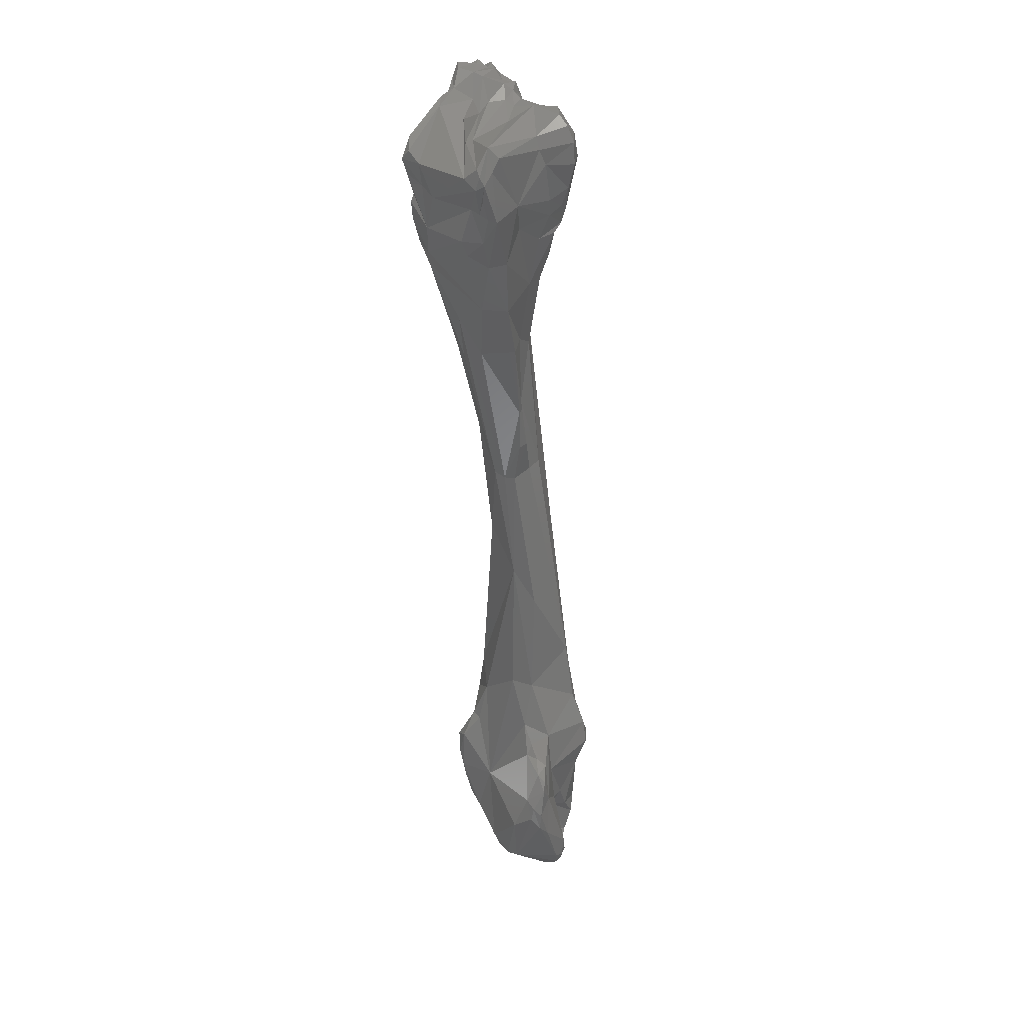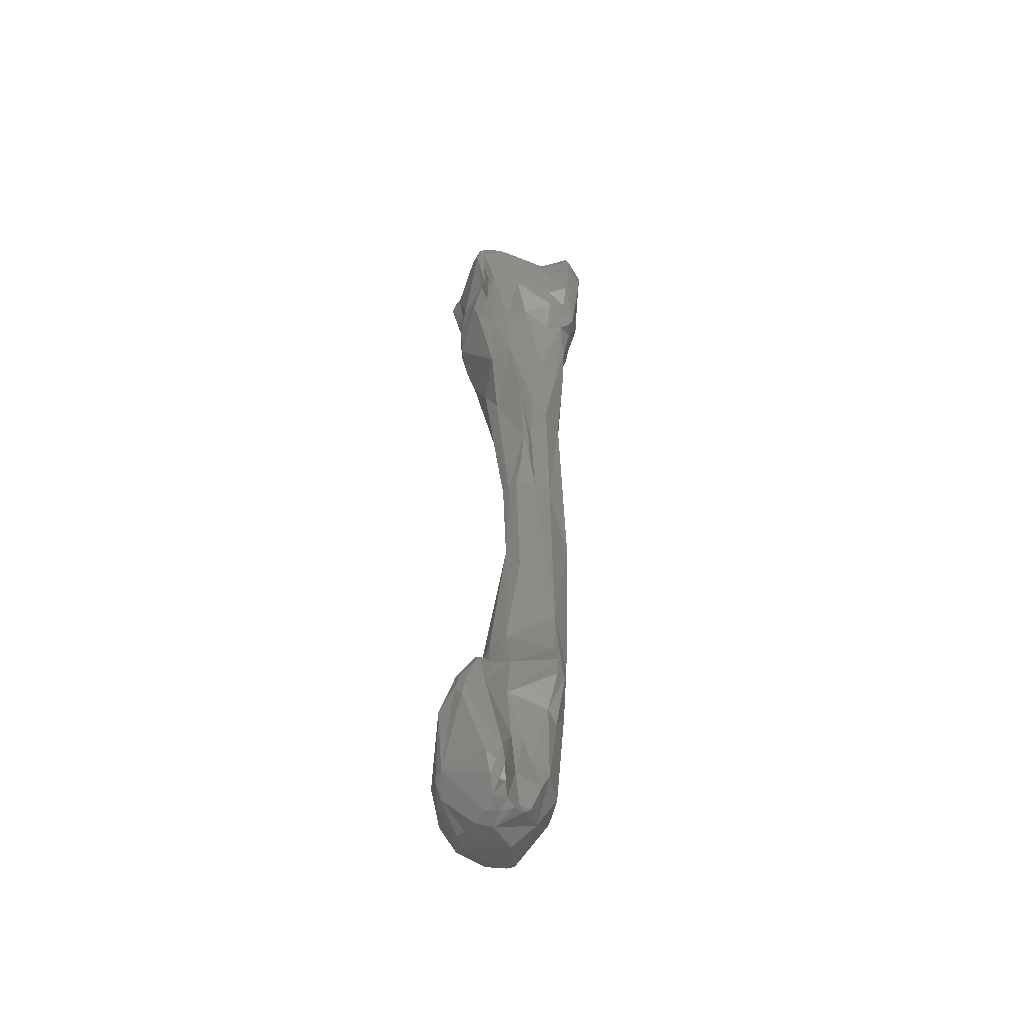
<metadata>
{"format":"stl","ext":"stl","renderer":"f3d","projection":"perspective","resolution":1024,"background":"white","views":[{"elev":42.3,"azim":115.9,"up":"+Y"},{"elev":-42.7,"azim":144.5,"up":"+Y"}]}
</metadata>
<code>
# stl→obj: 347 verts, 694 faces
v 0.000917 -0.09287 -0.02378
v 0.003673 -0.08967 -0.02447
v 0.003089 -0.09559 -0.0258
v 0.002847 -0.09711 -0.0258
v 0.000118 -0.09528 -0.02316
v 0.001074 -0.08904 -0.02349
v 1.1e-05 -0.09294 -0.02395
v 0.002468 -0.087 -0.02356
v 0.000324 -0.08555 -0.02281
v 0.004349 -0.08821 -0.02431
v 0.003809 -0.08753 -0.02412
v 0.005001 -0.09277 -0.02503
v 0.005302 -0.09034 -0.02451
v 0.003605 -0.09702 -0.02586
v 0.003136 -0.09828 -0.02555
v 0.002481 -0.0981 -0.02532
v -0.001101 -0.09674 -0.02461
v -0.000315 -0.09489 -0.02433
v -0.000335 -0.09874 -0.02434
v 0.000246 -0.09832 -0.0238
v 0.002015 -0.09901 -0.02485
v -0.001928 -0.08727 -0.02547
v -0.002426 -0.08546 -0.02498
v -0.001607 -0.09012 -0.02471
v 0.003728 -0.08705 -0.02343
v 0.00145 -0.08622 -0.0217
v 0.002271 -0.0868 -0.02261
v -0.003139 -0.08324 -0.02352
v -0.000852 -0.08119 -0.02058
v 0.000659 -0.08484 -0.02064
v 0.005123 -0.08915 -0.02305
v 0.005373 -0.08979 -0.02381
v 0.004328 -0.09659 -0.02564
v 0.005591 -0.09172 -0.02453
v 0.003829 -0.09809 -0.02546
v 0.003286 -0.09925 -0.02497
v -0.001901 -0.09548 -0.02437
v -0.00192 -0.0986 -0.02279
v 0.000411 -0.09935 -0.02449
v 0.001264 -0.09939 -0.02474
v 0.002097 -0.09973 -0.02421
v -0.002964 -0.08687 -0.025
v -0.003787 -0.0847 -0.02358
v -0.002859 -0.09051 -0.02402
v 0.002095 -0.08697 -0.02158
v -0.004222 -0.07882 -0.0223
v -0.002657 -0.07264 -0.01989
v -0.002722 -0.06997 -0.01791
v -0.000547 -0.08108 -0.01888
v 0.001943 -0.09164 -0.01777
v 0.005967 -0.09212 -0.02222
v 0.005667 -0.09085 -0.02371
v 0.005623 -0.09683 -0.02227
v 0.003226 -0.09988 -0.02385
v 0.002742 -0.09996 -0.02417
v -0.004289 -0.08887 -0.02302
v -0.003661 -0.09594 -0.02284
v 0.001972 -0.1004 -0.02324
v -0.000406 -0.1004 -0.02191
v -0.002485 -0.09967 -0.01983
v -0.004085 -0.09694 -0.02128
v -0.005068 -0.08359 -0.02245
v -0.004244 -0.06096 -0.01725
v -0.005743 -0.06074 -0.01787
v -0.007171 -0.06095 -0.01803
v -0.008423 -0.06778 -0.01864
v -0.003563 -0.08295 -0.01451
v -0.001169 -0.08393 -0.01598
v -0.004097 -0.06076 -0.01553
v -0.00408 -0.06104 -0.01643
v -0.005457 -0.06833 -0.01454
v 0.001651 -0.09212 -0.01495
v 0.002505 -0.09595 -0.01694
v 0.004645 -0.09654 -0.01956
v 0.001009 -0.0888 -0.01471
v -0.000111 -0.08716 -0.01572
v 0.005443 -0.09708 -0.02131
v 0.004764 -0.09822 -0.02106
v 0.00309 -0.1002 -0.02269
v -0.005475 -0.09334 -0.01729
v -0.006456 -0.08983 -0.01764
v -0.007792 -0.08165 -0.01577
v 0.001772 -0.1004 -0.02127
v -0.002872 -0.09954 -0.01884
v 0.001707 -0.1003 -0.0194
v -0.00233 -0.09975 -0.01866
v -0.004516 -0.09685 -0.01646
v -0.004965 -0.0961 -0.01657
v -0.005289 -0.05782 -0.01781
v -0.004615 -0.05786 -0.01752
v -0.006141 -0.05432 -0.01689
v -0.00556 -0.05461 -0.01727
v -0.007983 -0.04969 -0.01666
v -0.00996 -0.04978 -0.01578
v -0.008392 -0.07523 -0.0151
v -0.009917 -0.062 -0.01533
v -0.01083 -0.05303 -0.01414
v -0.005379 -0.08497 -0.01378
v -0.004256 -0.08785 -0.01365
v -0.000506 -0.08709 -0.01499
v -0.004183 -0.04625 -0.01248
v -0.004997 -0.05037 -0.01241
v -0.007109 -0.05914 -0.01262
v -0.004178 -0.04907 -0.01438
v -0.004996 -0.05457 -0.0173
v -0.007156 -0.07504 -0.01417
v 0.00177 -0.09345 -0.01523
v 0.001194 -0.09114 -0.01436
v 0.004431 -0.098 -0.02
v 0.001319 -0.0962 -0.01557
v 0.000621 -0.09857 -0.01674
v 0.000388 -0.08966 -0.01387
v 0.002819 -0.09985 -0.02014
v 0.002793 -0.09996 -0.02108
v -0.005507 -0.09389 -0.0161
v -0.006595 -0.09274 -0.01573
v -0.007372 -0.08806 -0.01599
v -0.007304 -0.09113 -0.01553
v -0.007475 -0.08704 -0.01479
v -0.007348 -0.0843 -0.01438
v -0.00172 -0.09899 -0.01692
v -0.002906 -0.09815 -0.01623
v -0.004473 -0.09541 -0.01594
v -0.003111 -0.09543 -0.01614
v -0.00516 -0.0941 -0.01548
v -0.006442 -0.04843 -0.01662
v -0.004777 -0.04845 -0.01702
v -0.007288 -0.04358 -0.01702
v -0.00901 -0.04403 -0.0171
v -0.009994 -0.04423 -0.01664
v -0.007856 -0.07517 -0.01453
v -0.009302 -0.06873 -0.01417
v -0.01126 -0.04822 -0.01127
v -0.01035 -0.05328 -0.01222
v -0.01214 -0.04283 -0.01112
v -0.01226 -0.03902 -0.01325
v -0.00731 -0.08636 -0.01389
v -0.005739 -0.08857 -0.01323
v -0.007064 -0.08678 -0.01355
v -0.002029 -0.09216 -0.01494
v -0.001133 -0.08966 -0.01444
v -0.003778 -0.09053 -0.01435
v -0.003183 -0.04402 -0.01499
v -0.004855 -0.04248 -0.00971
v -0.006204 -0.05039 -0.01117
v -0.008327 -0.05333 -0.01127
v -0.003912 -0.04408 -0.01684
v -0.000763 -0.09368 -0.014
v -0.00065 -0.09163 -0.01407
v -0.000959 -0.09584 -0.01485
v -0.005975 -0.09292 -0.01519
v -0.006922 -0.09209 -0.01521
v -0.007849 -0.08967 -0.01515
v -0.007564 -0.09069 -0.01508
v -0.004364 -0.09235 -0.0149
v -0.001662 -0.09315 -0.0151
v -0.005524 -0.03762 -0.01697
v -0.007418 -0.03936 -0.01773
v -0.00856 -0.03931 -0.01844
v -0.003491 -0.03952 -0.01693
v -0.00939 -0.04187 -0.01768
v -0.01103 -0.04788 -0.009605
v -0.01078 -0.04869 -0.01026
v -0.00979 -0.0485 -0.009818
v -0.01254 -0.03921 -0.01191
v -0.01249 -0.03984 -0.01141
v -0.01164 -0.04122 -0.01001
v -0.01126 -0.04576 -0.009302
v -0.01199 -0.03821 -0.01408
v -0.0116 -0.03857 -0.015
v -0.01257 -0.03786 -0.01336
v -0.007481 -0.08746 -0.01386
v -0.005119 -0.09162 -0.01412
v -0.007511 -0.09011 -0.01419
v -0.001145 -0.09308 -0.01452
v -0.002816 -0.03978 -0.0158
v -0.002604 -0.03963 -0.01085
v -0.001845 -0.03847 -0.01455
v -0.004474 -0.04031 -0.009117
v -0.006911 -0.04491 -0.009182
v -0.005073 -0.04048 -0.009027
v -0.006313 -0.09207 -0.01473
v -0.007402 -0.09071 -0.01458
v -0.007283 -0.03697 -0.01862
v -0.004335 -0.03482 -0.01744
v -0.00926 -0.0387 -0.01867
v -0.01001 -0.03881 -0.01779
v -0.001916 -0.03501 -0.01695
v -0.01165 -0.03682 -0.01633
v -0.01018 -0.04766 -0.009024
v -0.01262 -0.03876 -0.01096
v -0.01362 -0.03324 -0.0117
v -0.01325 -0.03612 -0.0128
v -0.01188 -0.03971 -0.00983
v -0.01229 -0.03941 -0.0104
v -0.01049 -0.04398 -0.008895
v -0.01082 -0.04065 -0.009574
v -0.01246 -0.03736 -0.01423
v -0.01181 -0.03751 -0.01485
v -0.001996 -0.03712 -0.01578
v -0.003648 -0.03897 -0.009411
v -0.003723 -0.03791 -0.00902
v -0.002268 -0.03727 -0.01102
v -0.001564 -0.03715 -0.0142
v -0.005079 -0.03915 -0.008691
v -0.004493 -0.03904 -0.008758
v -0.007348 -0.0425 -0.00918
v -0.006593 -0.04053 -0.009668
v -0.009708 -0.03786 -0.0188
v -0.008485 -0.03669 -0.01902
v -0.007103 -0.03555 -0.01871
v -0.006805 -0.03139 -0.01793
v -0.002892 -0.03027 -0.01666
v -0.002136 -0.03112 -0.01648
v -0.006984 -0.03258 -0.01839
v -0.01053 -0.03792 -0.01773
v -0.001767 -0.03486 -0.0163
v -0.001098 -0.03168 -0.01637
v -0.01265 -0.03609 -0.01422
v -0.01188 -0.03556 -0.01652
v -0.0124 -0.03504 -0.01509
v -0.01306 -0.0378 -0.009834
v -0.0136 -0.03456 -0.01057
v -0.01363 -0.03265 -0.01074
v -0.01316 -0.03136 -0.01341
v -0.01324 -0.03011 -0.01184
v -0.01107 -0.03942 -0.009712
v -0.01217 -0.03867 -0.0095
v -0.008387 -0.04053 -0.01002
v -0.001852 -0.03463 -0.01558
v -0.002 -0.03452 -0.01481
v -0.004399 -0.03809 -0.008722
v -0.004138 -0.03673 -0.008682
v -0.00472 -0.03668 -0.008698
v -0.004659 -0.03723 -0.008567
v -0.002389 -0.03465 -0.0115
v -0.002906 -0.03416 -0.01037
v -0.00322 -0.03451 -0.009227
v -0.004395 -0.03616 -0.008788
v -0.005969 -0.03741 -0.008736
v -0.007073 -0.03656 -0.0088
v -0.007038 -0.04082 -0.009718
v -0.009991 -0.03315 -0.01958
v -0.008255 -0.03279 -0.0201
v -0.008326 -0.0349 -0.01963
v -0.00708 -0.03052 -0.01755
v -0.008528 -0.03118 -0.01989
v -0.008738 -0.0301 -0.01926
v -0.002688 -0.02954 -0.01588
v -0.01197 -0.03248 -0.01668
v -0.001354 -0.03325 -0.01608
v -0.001027 -0.03099 -0.01605
v -0.000757 -0.03197 -0.01583
v -0.01215 -0.03366 -0.01507
v -0.01227 -0.03233 -0.01504
v -0.0126 -0.03173 -0.01403
v -0.01239 -0.03675 -0.009392
v -0.01295 -0.03266 -0.01014
v -0.01323 -0.02958 -0.01024
v -0.0128 -0.02961 -0.01183
v -0.0132 -0.02912 -0.01091
v -0.01313 -0.03028 -0.0129
v -0.01281 -0.03078 -0.01349
v -0.01052 -0.03794 -0.01062
v -0.01149 -0.03834 -0.009614
v -0.01194 -0.03741 -0.009285
v -0.00767 -0.03956 -0.00985
v -0.009334 -0.03866 -0.01069
v -0.004991 -0.03565 -0.009009
v -0.005536 -0.03572 -0.008897
v -0.005347 -0.03657 -0.008546
v -0.002398 -0.03208 -0.01045
v -0.001001 -0.03138 -0.01481
v -0.003145 -0.03373 -0.00904
v -0.00257 -0.03215 -0.008977
v -0.004401 -0.03319 -0.008999
v -0.004919 -0.03481 -0.009019
v -0.00635 -0.03553 -0.009005
v -0.007547 -0.03581 -0.009488
v -0.008716 -0.03635 -0.01033
v -0.01046 -0.0316 -0.01906
v -0.00921 -0.02963 -0.01838
v -0.01027 -0.03004 -0.01583
v -0.01142 -0.03038 -0.01724
v -0.001179 -0.03051 -0.01574
v -0.00832 -0.03065 -0.01472
v -0.005777 -0.03124 -0.01312
v -0.01148 -0.03139 -0.0154
v -0.0111 -0.03041 -0.0161
v -0.01198 -0.03126 -0.0142
v -0.01205 -0.03295 -0.01051
v -0.01252 -0.03012 -0.009914
v -0.01261 -0.02881 -0.0101
v -0.01241 -0.02917 -0.01104
v -0.01207 -0.02973 -0.0124
v -0.01224 -0.02903 -0.01167
v -0.01274 -0.02996 -0.01318
v -0.01225 -0.03071 -0.01371
v -0.01014 -0.03667 -0.01068
v -0.01098 -0.037 -0.01036
v -0.00549 -0.03514 -0.009088
v -0.005575 -0.03472 -0.0095
v -0.005638 -0.03398 -0.009737
v -0.005537 -0.03403 -0.009119
v -0.006766 -0.02981 -0.009906
v -0.002625 -0.03137 -0.009523
v -0.005673 -0.03155 -0.01257
v -0.006697 -0.03032 -0.0119
v -0.004077 -0.03273 -0.008725
v -0.003848 -0.03094 -0.008974
v -0.005476 -0.03291 -0.00971
v -0.005358 -0.03247 -0.009341
v -0.006908 -0.03467 -0.00917
v -0.008009 -0.03475 -0.01031
v -0.01033 -0.03059 -0.01418
v -0.0111 -0.03026 -0.01438
v -0.01037 -0.03024 -0.01349
v -0.009653 -0.03033 -0.01243
v -0.008789 -0.03091 -0.01212
v -0.01143 -0.03078 -0.01459
v -0.01076 -0.03173 -0.01053
v -0.009372 -0.03232 -0.01064
v -0.01173 -0.03094 -0.009999
v -0.01212 -0.0291 -0.009676
v -0.01207 -0.02886 -0.01028
v -0.01049 -0.02867 -0.01081
v -0.01144 -0.02958 -0.01286
v -0.0107 -0.02896 -0.01148
v -0.0115 -0.02999 -0.01357
v -0.008714 -0.03379 -0.01064
v -0.005549 -0.0332 -0.009067
v -0.007008 -0.03254 -0.009612
v -0.007594 -0.02944 -0.009642
v -0.008932 -0.0294 -0.009988
v -0.009176 -0.03009 -0.01141
v -0.005509 -0.03188 -0.00909
v -0.007635 -0.03103 -0.009558
v -0.01035 -0.03104 -0.01022
v -0.01134 -0.03038 -0.009777
v -0.01096 -0.02932 -0.009394
v -0.01001 -0.0292 -0.009319
v -0.008585 -0.03125 -0.009587
v -0.0116 -0.02915 -0.009453
v -0.01084 -0.02833 -0.009342
v -0.01024 -0.02843 -0.009685
v -0.008112 -0.02997 -0.009734
v -0.00925 -0.02996 -0.009359
f 1 2 3
f 3 4 1
f 1 4 5
f 6 2 1
f 1 5 7
f 6 1 7
f 8 2 9
f 10 2 11
f 6 9 2
f 2 12 3
f 8 11 2
f 13 2 10
f 12 2 13
f 4 3 14
f 3 12 14
f 15 16 4
f 15 4 14
f 4 16 5
f 5 17 18
f 5 19 17
f 18 7 5
f 20 19 5
f 16 21 5
f 5 21 20
f 22 23 6
f 24 6 7
f 6 24 22
f 9 6 23
f 7 18 24
f 25 11 8
f 9 26 8
f 26 27 8
f 25 8 27
f 9 23 28
f 28 29 9
f 9 30 26
f 29 30 9
f 31 10 25
f 11 25 10
f 32 13 10
f 32 10 31
f 14 12 33
f 12 13 34
f 12 34 33
f 13 32 34
f 35 14 33
f 15 14 35
f 36 15 35
f 36 16 15
f 36 21 16
f 18 17 37
f 17 38 37
f 17 19 38
f 24 18 37
f 19 39 38
f 20 39 19
f 20 40 39
f 21 40 20
f 41 21 36
f 21 41 40
f 22 42 23
f 22 24 42
f 23 43 28
f 42 43 23
f 44 42 24
f 37 44 24
f 25 27 45
f 25 45 31
f 26 30 45
f 26 45 27
f 28 46 29
f 28 43 46
f 29 46 47
f 47 48 29
f 48 49 29
f 29 49 30
f 30 49 50
f 30 50 45
f 51 52 31
f 52 32 31
f 31 45 50
f 51 31 50
f 52 34 32
f 53 33 34
f 35 33 53
f 34 52 53
f 35 53 36
f 54 36 53
f 55 36 54
f 41 36 55
f 56 37 57
f 37 56 44
f 38 57 37
f 38 58 59
f 59 60 38
f 38 61 57
f 38 60 61
f 39 58 38
f 40 58 39
f 41 58 40
f 58 41 55
f 42 56 43
f 56 42 44
f 46 43 62
f 56 62 43
f 46 63 47
f 46 64 63
f 64 46 65
f 46 66 65
f 62 66 46
f 47 63 48
f 48 67 68
f 69 48 70
f 63 70 48
f 68 49 48
f 48 69 71
f 67 48 71
f 49 68 50
f 72 73 50
f 74 50 73
f 50 75 72
f 76 75 50
f 51 50 74
f 68 76 50
f 77 51 74
f 51 53 52
f 51 77 53
f 77 78 53
f 54 53 78
f 58 54 79
f 79 54 78
f 55 54 58
f 80 81 56
f 56 57 61
f 56 82 62
f 61 80 56
f 56 81 82
f 79 83 58
f 83 59 58
f 60 59 84
f 85 86 59
f 86 84 59
f 59 83 85
f 61 60 84
f 61 87 88
f 84 87 61
f 61 88 80
f 66 62 82
f 64 89 63
f 89 90 63
f 70 63 90
f 91 64 65
f 91 92 64
f 92 89 64
f 93 91 65
f 93 65 94
f 66 94 65
f 95 96 66
f 94 66 97
f 96 97 66
f 66 82 95
f 67 71 98
f 98 99 67
f 99 68 67
f 68 99 100
f 68 100 76
f 101 69 70
f 69 101 102
f 69 102 103
f 69 103 71
f 70 104 101
f 105 104 70
f 70 90 105
f 71 103 106
f 71 106 98
f 107 72 108
f 75 108 72
f 72 107 73
f 109 74 73
f 73 107 110
f 109 73 111
f 110 111 73
f 74 109 77
f 100 75 76
f 112 108 75
f 75 100 112
f 78 77 109
f 113 114 78
f 113 78 109
f 79 78 114
f 83 79 114
f 115 80 88
f 116 80 115
f 116 81 80
f 82 81 117
f 116 118 81
f 118 117 81
f 119 82 117
f 120 95 82
f 120 82 119
f 85 83 114
f 84 86 87
f 113 111 85
f 85 111 121
f 121 86 85
f 85 114 113
f 86 121 122
f 86 122 87
f 87 123 88
f 124 87 122
f 87 124 123
f 123 125 88
f 115 88 125
f 92 105 89
f 89 105 90
f 126 91 93
f 91 126 127
f 91 127 92
f 92 127 105
f 93 128 126
f 93 129 128
f 93 94 130
f 93 130 129
f 130 94 97
f 131 132 95
f 95 120 131
f 96 95 132
f 97 96 132
f 133 97 134
f 134 97 132
f 135 97 133
f 136 97 135
f 130 97 136
f 137 98 120
f 106 120 98
f 98 138 99
f 138 98 139
f 137 139 98
f 140 141 99
f 140 99 142
f 142 99 138
f 141 100 99
f 112 100 141
f 104 143 101
f 143 144 101
f 102 101 144
f 145 103 102
f 144 145 102
f 103 145 146
f 146 106 103
f 127 104 105
f 143 104 147
f 104 127 147
f 131 120 106
f 106 132 131
f 106 146 132
f 108 148 107
f 107 148 110
f 149 108 112
f 148 108 149
f 109 111 113
f 150 110 148
f 110 150 111
f 111 150 122
f 111 122 121
f 112 141 149
f 116 115 151
f 115 125 151
f 116 151 152
f 118 116 152
f 118 153 117
f 117 153 119
f 153 118 154
f 118 152 154
f 119 153 137
f 137 120 119
f 124 122 150
f 124 155 123
f 155 125 123
f 156 155 124
f 156 124 150
f 151 125 155
f 126 147 127
f 126 128 147
f 157 128 158
f 128 159 158
f 128 157 160
f 128 160 147
f 128 129 159
f 129 130 161
f 129 161 159
f 130 136 161
f 134 132 146
f 135 133 162
f 163 162 133
f 134 163 133
f 146 164 134
f 163 134 164
f 165 135 166
f 166 135 167
f 168 167 135
f 168 135 162
f 136 135 165
f 169 170 136
f 136 165 171
f 136 171 169
f 161 136 170
f 172 137 153
f 139 137 172
f 173 138 174
f 138 173 142
f 139 174 138
f 139 172 174
f 140 142 156
f 140 156 175
f 149 141 140
f 149 140 175
f 142 173 155
f 155 156 142
f 147 176 143
f 177 143 178
f 177 179 143
f 179 144 143
f 178 143 176
f 180 145 144
f 181 144 179
f 144 181 180
f 145 180 164
f 164 146 145
f 160 176 147
f 175 150 148
f 175 148 149
f 156 150 175
f 151 155 182
f 151 182 152
f 152 182 183
f 154 152 183
f 174 172 153
f 174 153 183
f 153 154 183
f 155 173 182
f 158 184 157
f 157 184 185
f 185 160 157
f 159 186 158
f 186 184 158
f 161 187 159
f 186 159 187
f 188 160 185
f 176 160 188
f 161 170 189
f 189 187 161
f 162 163 190
f 162 190 168
f 163 164 190
f 190 164 180
f 191 165 166
f 192 193 165
f 192 165 191
f 193 171 165
f 166 167 191
f 194 195 167
f 168 196 167
f 167 197 194
f 167 195 191
f 197 167 196
f 190 196 168
f 169 171 198
f 198 199 169
f 199 170 169
f 199 189 170
f 193 198 171
f 173 174 183
f 173 183 182
f 178 176 200
f 176 188 200
f 201 177 202
f 203 177 204
f 177 178 204
f 203 202 177
f 179 177 201
f 204 178 200
f 179 205 181
f 179 201 206
f 206 205 179
f 207 180 181
f 190 180 207
f 208 207 181
f 205 208 181
f 186 209 184
f 210 184 209
f 185 184 211
f 184 210 211
f 185 212 213
f 213 214 185
f 214 188 185
f 185 211 215
f 215 212 185
f 209 186 216
f 186 187 216
f 216 187 189
f 217 200 188
f 214 218 188
f 188 218 217
f 199 219 189
f 220 189 221
f 189 219 221
f 189 220 216
f 207 196 190
f 191 195 222
f 223 191 222
f 223 192 191
f 223 224 192
f 192 225 193
f 192 226 225
f 224 226 192
f 198 193 219
f 193 225 219
f 194 227 228
f 197 227 194
f 228 195 194
f 228 222 195
f 197 196 207
f 197 229 227
f 229 197 207
f 198 219 199
f 230 200 217
f 230 231 200
f 204 200 231
f 201 202 232
f 201 232 206
f 203 233 202
f 202 233 234
f 235 202 234
f 202 235 232
f 203 231 236
f 204 231 203
f 236 237 203
f 237 238 203
f 239 203 238
f 203 239 233
f 206 240 205
f 240 241 205
f 205 241 208
f 206 232 240
f 242 207 208
f 242 229 207
f 241 242 208
f 243 209 216
f 244 209 243
f 245 209 244
f 210 209 245
f 210 245 211
f 215 211 245
f 212 246 213
f 215 247 212
f 248 212 247
f 248 246 212
f 246 249 213
f 213 249 214
f 214 249 218
f 247 215 244
f 244 215 245
f 250 216 220
f 243 216 250
f 217 251 230
f 218 251 217
f 252 218 249
f 253 230 218
f 230 251 218
f 252 253 218
f 221 219 225
f 221 254 220
f 250 220 255
f 220 254 255
f 221 225 256
f 221 256 254
f 223 222 257
f 222 228 257
f 223 258 224
f 257 258 223
f 259 224 258
f 260 226 224
f 260 224 261
f 224 259 261
f 226 262 225
f 263 256 225
f 263 225 262
f 262 226 260
f 264 227 229
f 265 228 227
f 265 227 264
f 228 265 266
f 228 266 257
f 267 229 242
f 268 229 267
f 264 229 268
f 231 230 253
f 236 231 253
f 235 240 232
f 233 239 269
f 233 269 234
f 234 269 270
f 235 234 270
f 271 235 270
f 235 271 240
f 272 237 236
f 236 253 273
f 272 236 273
f 237 274 238
f 275 274 237
f 275 237 272
f 238 274 239
f 276 239 274
f 239 277 269
f 277 239 276
f 240 278 241
f 271 270 240
f 270 278 240
f 278 279 241
f 280 267 241
f 267 242 241
f 280 241 279
f 281 243 250
f 247 243 281
f 244 243 247
f 282 246 248
f 283 246 282
f 283 249 246
f 247 281 248
f 248 281 284
f 248 284 282
f 285 252 249
f 283 286 249
f 249 286 287
f 285 249 287
f 255 288 250
f 289 284 250
f 289 250 288
f 281 250 284
f 285 253 252
f 285 273 253
f 255 254 256
f 256 290 255
f 290 288 255
f 263 290 256
f 257 266 291
f 257 291 258
f 292 258 291
f 259 258 292
f 293 259 292
f 259 293 294
f 259 294 261
f 295 260 296
f 296 260 261
f 262 260 295
f 261 294 296
f 297 263 262
f 297 262 295
f 297 298 263
f 298 290 263
f 268 299 264
f 300 264 299
f 265 264 300
f 265 300 266
f 266 300 291
f 280 268 267
f 268 280 299
f 269 301 270
f 277 301 269
f 302 270 301
f 302 301 270
f 302 303 270
f 270 303 302
f 270 304 278
f 270 301 304
f 305 272 273
f 272 306 275
f 305 306 272
f 273 285 307
f 273 307 308
f 273 308 305
f 309 276 274
f 309 274 275
f 309 275 310
f 275 306 310
f 276 303 302
f 302 277 276
f 276 311 303
f 312 311 276
f 312 276 309
f 277 302 301
f 304 313 278
f 313 279 278
f 314 280 279
f 313 314 279
f 280 314 299
f 283 282 284
f 315 286 283
f 283 316 315
f 289 316 283
f 289 283 284
f 285 287 307
f 286 315 317
f 286 317 287
f 317 318 287
f 307 287 319
f 319 287 318
f 320 289 288
f 290 320 288
f 316 289 320
f 298 320 290
f 321 291 322
f 291 299 322
f 291 323 292
f 323 291 321
f 300 299 291
f 292 324 293
f 323 324 292
f 325 293 324
f 293 325 294
f 294 326 296
f 325 326 294
f 297 295 327
f 327 295 328
f 328 295 296
f 296 326 328
f 329 298 297
f 297 327 329
f 316 320 298
f 316 298 329
f 299 314 330
f 299 330 322
f 304 301 302
f 302 311 331
f 331 304 302
f 303 311 302
f 313 304 332
f 332 304 331
f 333 305 334
f 308 335 305
f 335 334 305
f 310 306 305
f 310 305 333
f 308 307 319
f 319 335 308
f 336 309 333
f 309 310 333
f 336 312 309
f 312 331 311
f 331 312 332
f 312 336 337
f 312 337 332
f 314 313 330
f 313 332 330
f 316 329 315
f 315 329 317
f 327 317 329
f 317 327 318
f 327 328 318
f 328 319 318
f 319 328 335
f 321 338 339
f 339 323 321
f 322 338 321
f 338 322 340
f 322 341 340
f 322 332 342
f 342 341 322
f 330 332 322
f 323 339 324
f 343 324 339
f 343 325 324
f 325 343 344
f 325 345 326
f 344 345 325
f 326 335 328
f 335 326 334
f 345 334 326
f 332 337 342
f 346 336 333
f 346 333 334
f 341 334 345
f 334 341 346
f 346 337 336
f 342 337 347
f 347 337 346
f 339 338 343
f 338 340 343
f 340 344 343
f 341 344 340
f 347 341 342
f 344 341 345
f 341 347 346

</code>
